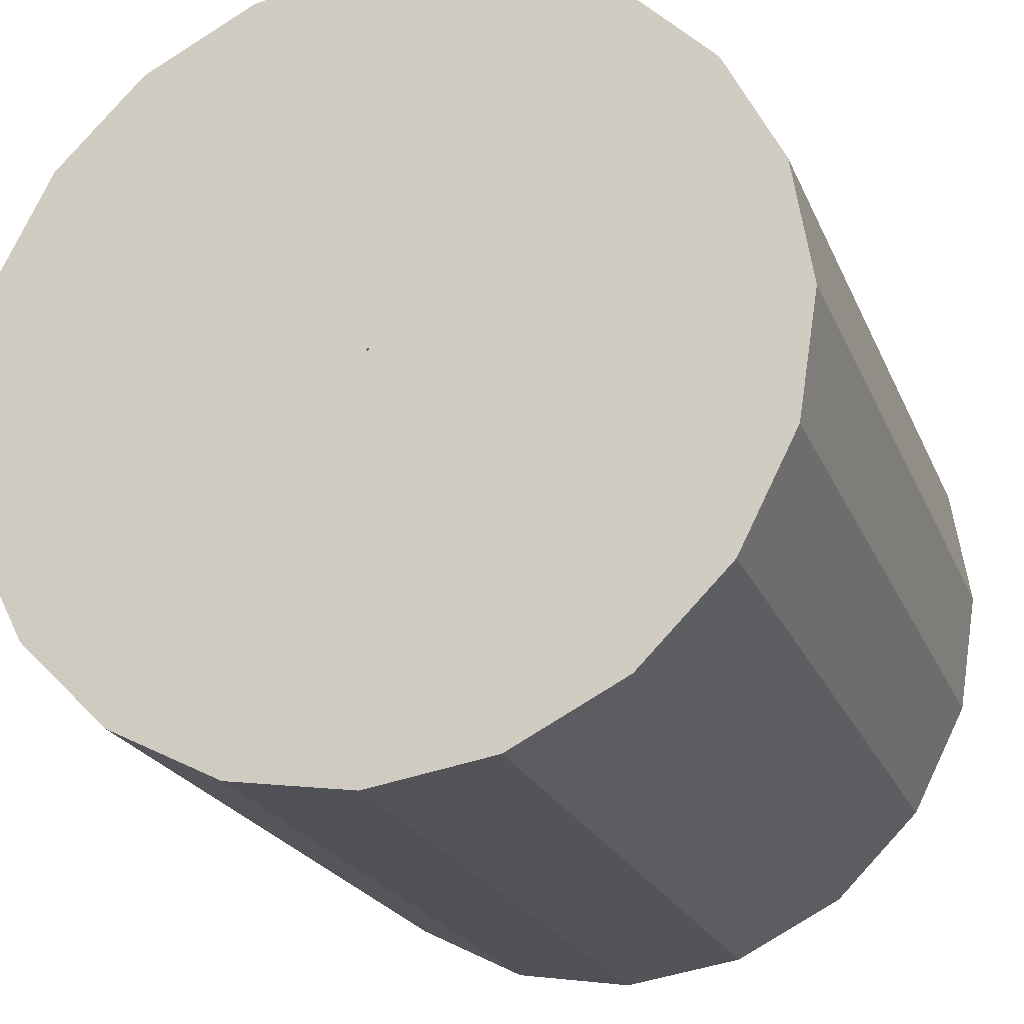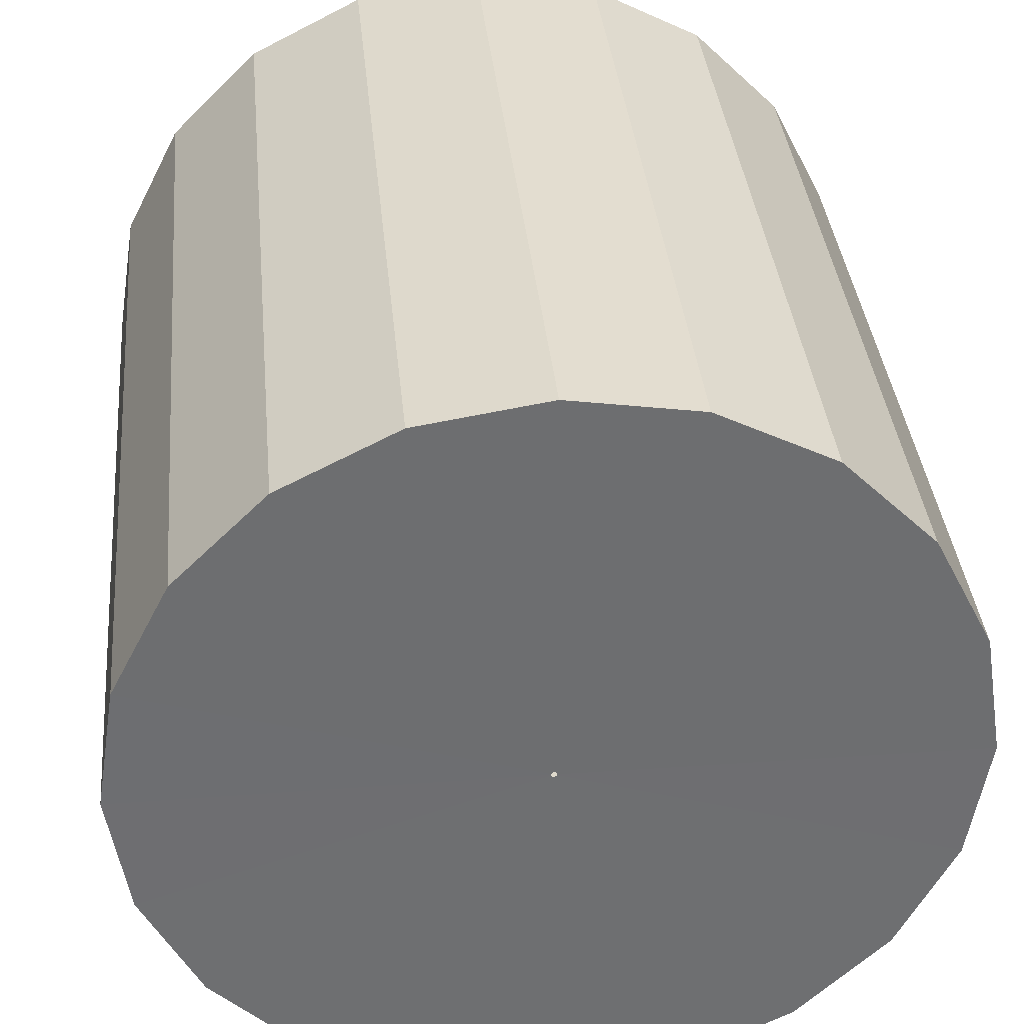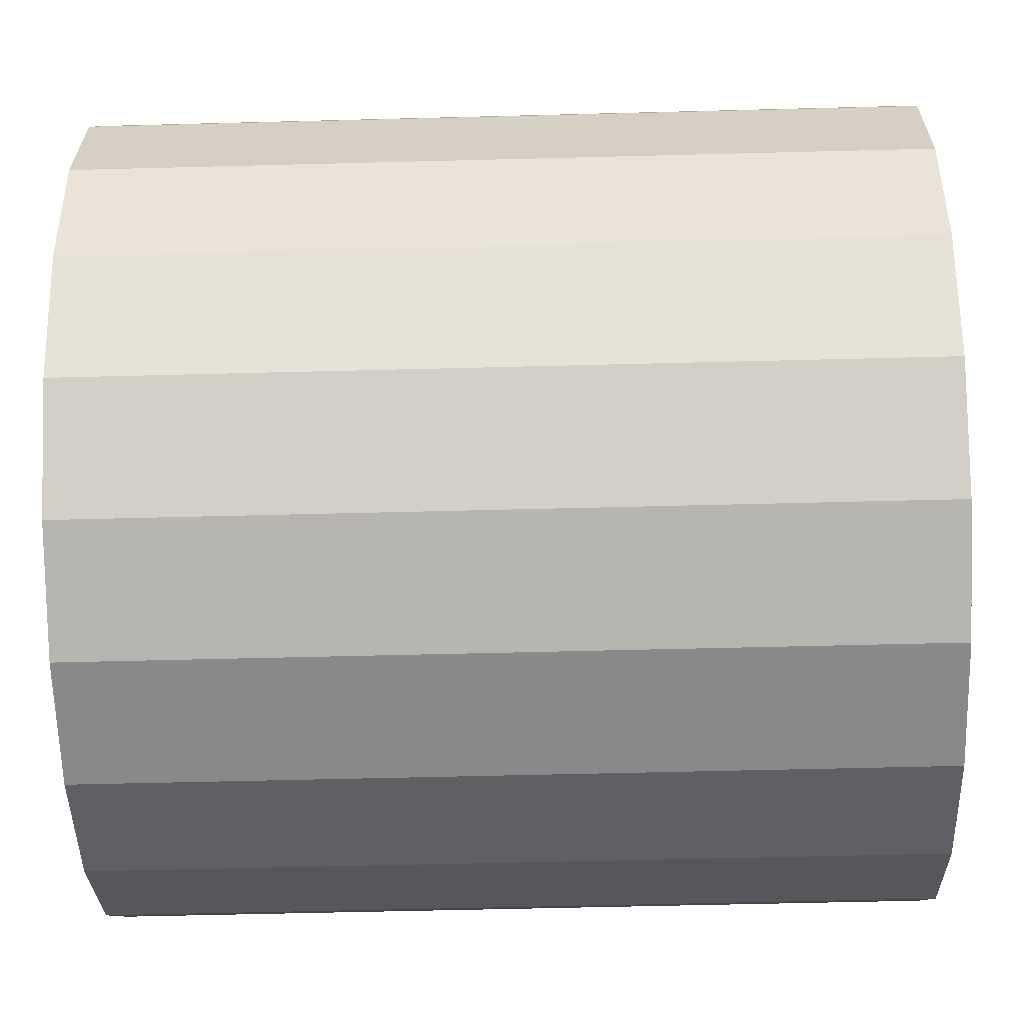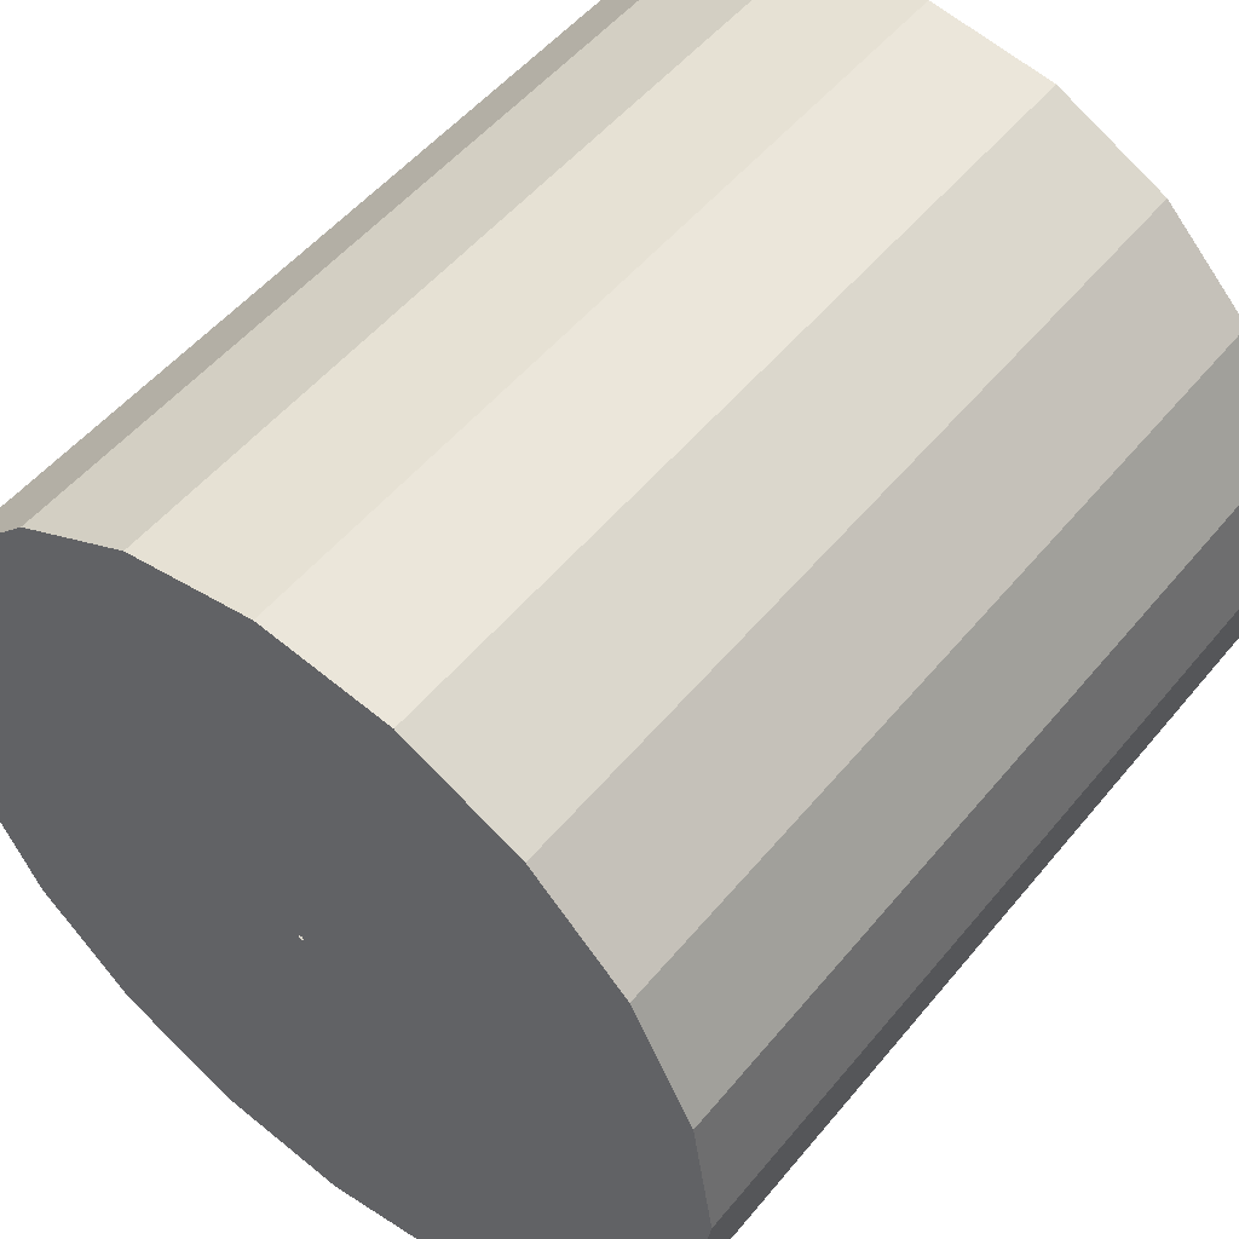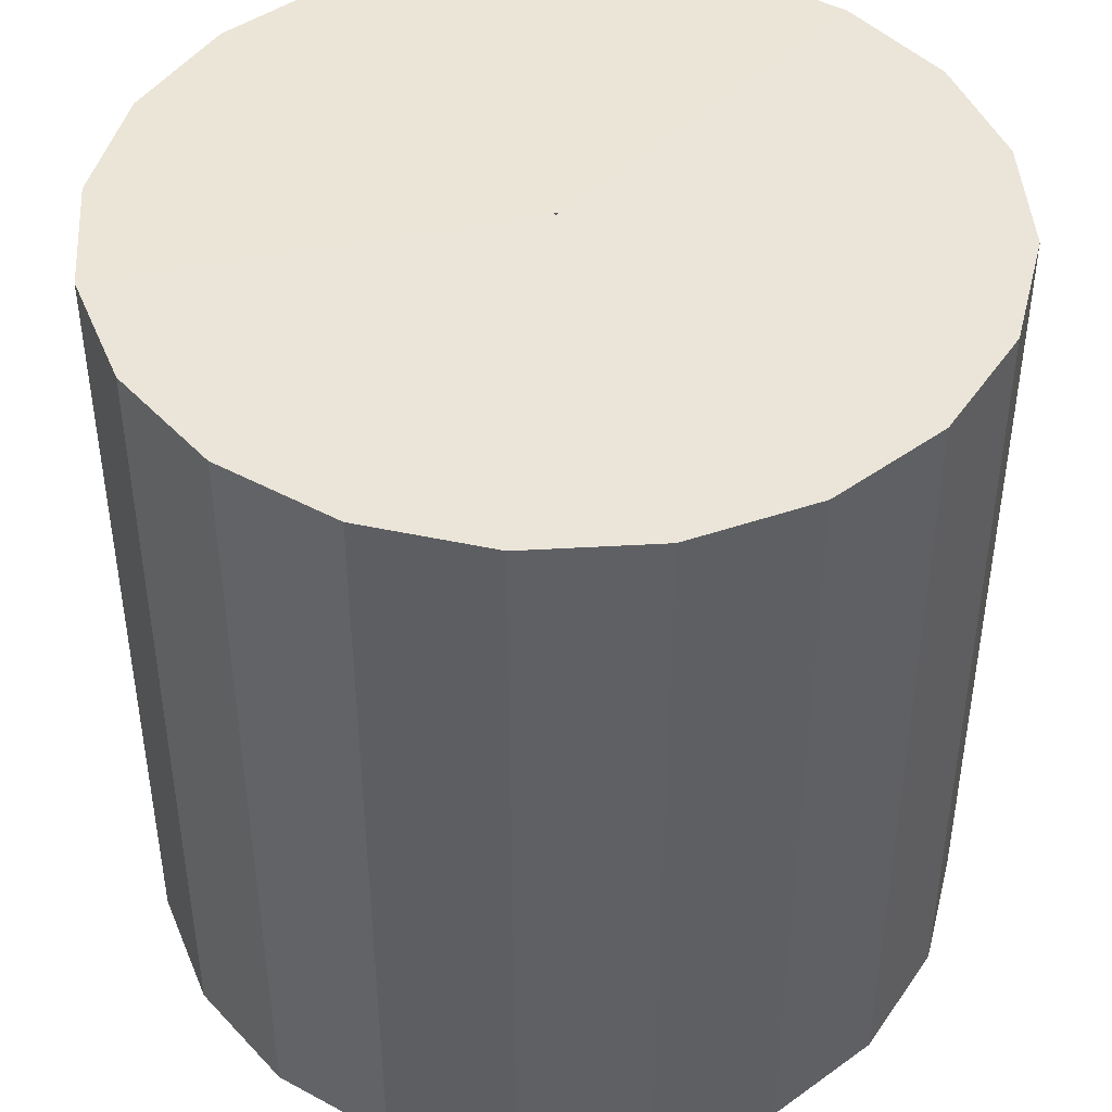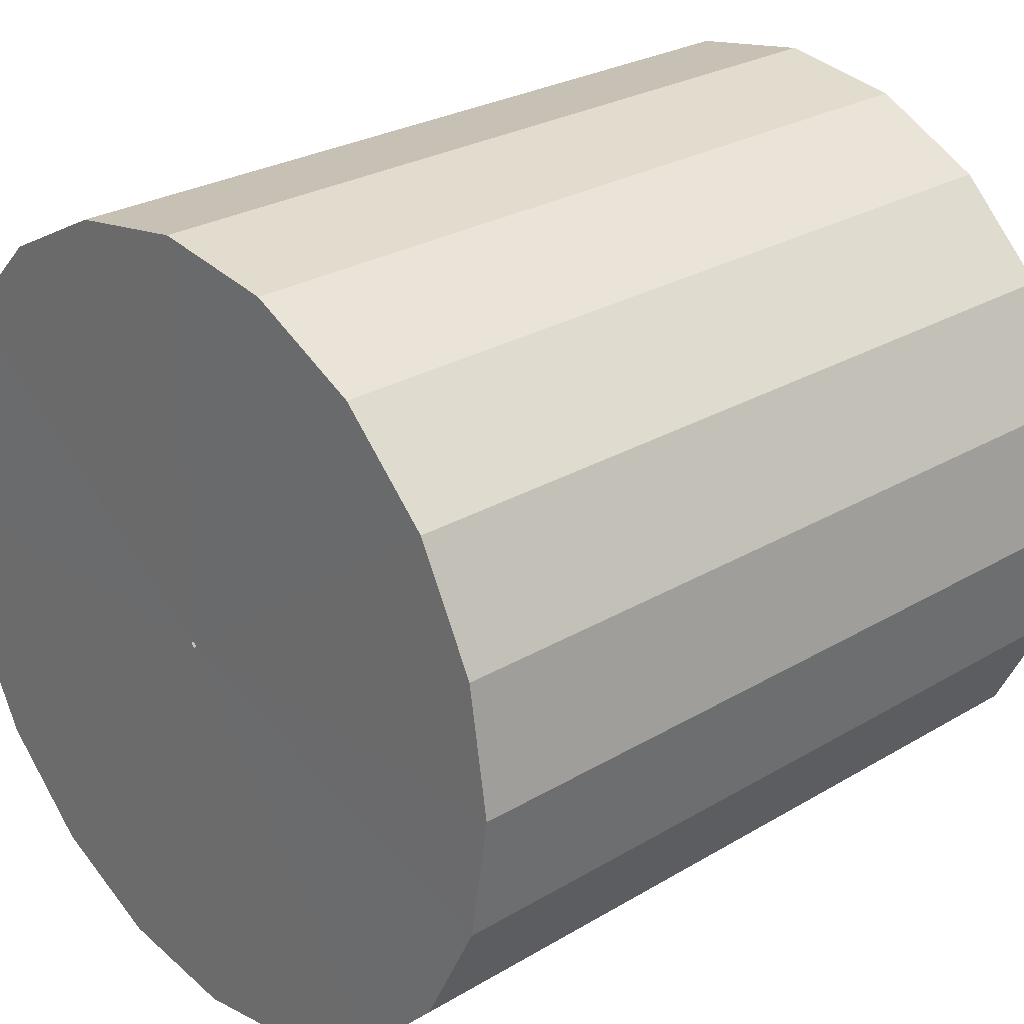
<metadata>
{"format":"obj","ext":"obj","renderer":"f3d","projection":"perspective","resolution":1024,"background":"white","views":[{"elev":-22.1,"azim":-161.6,"up":"+Z"},{"elev":36.0,"azim":-5.4,"up":"+Z"},{"elev":-54.3,"azim":-88.4,"up":"+Z"},{"elev":51.9,"azim":38.2,"up":"+Z"},{"elev":44.6,"azim":167.2,"up":"+Y"},{"elev":26.7,"azim":47.1,"up":"+Z"}]}
</metadata>
<code>
o Cylinder
v 0 -0.4967 -0.003378
v 0 0.5013 -0.001791
v 0.001044 -0.4967 -0.003213
v 0.000553 0.5013 -0.001703
v 0.001986 -0.4967 -0.002733
v 0.001052 0.5013 -0.001449
v 0.002733 -0.4967 -0.001986
v 0.001449 0.5013 -0.001052
v 0.003213 -0.4967 -0.001044
v 0.001703 0.5013 -0.000553
v 0.003378 -0.4967 0
v 0.001791 0.5013 0
v 0.003213 -0.4967 0.001044
v 0.001703 0.5013 0.000553
v 0.002733 -0.4967 0.001986
v 0.001449 0.5013 0.001052
v 0.001986 -0.4967 0.002733
v 0.001052 0.5013 0.001449
v 0.001044 -0.4967 0.003213
v 0.000553 0.5013 0.001703
v 0 -0.4967 0.003378
v 0 0.5013 0.001791
v -0.001044 -0.4967 0.003213
v -0.000553 0.5013 0.001703
v -0.001986 -0.4967 0.002733
v -0.001052 0.5013 0.001449
v -0.002733 -0.4967 0.001986
v -0.001449 0.5013 0.001052
v -0.003213 -0.4967 0.001044
v -0.001703 0.5013 0.000553
v -0.003378 -0.4967 0
v -0.001791 0.5013 0
v -0.003213 -0.4967 -0.001044
v -0.001703 0.5013 -0.000553
v -0.002733 -0.4967 -0.001986
v -0.001449 0.5013 -0.001052
v -0.001986 -0.4967 -0.002733
v -0.001052 0.5013 -0.001449
v -0.001044 -0.4967 -0.003213
v -0.000553 0.5013 -0.001703
v 0 0.4987 -0.5
v 0.1545 0.4987 -0.4755
v 0.2939 0.4987 -0.4045
v 0.4045 0.4987 -0.2939
v 0.4755 0.4987 -0.1545
v 0.5 0.4987 0
v 0.4755 0.4987 0.1545
v 0.4045 0.4987 0.2939
v 0.2939 0.4987 0.4045
v 0.1545 0.4987 0.4755
v 0 0.4987 0.5
v -0.1545 0.4987 0.4755
v -0.2939 0.4987 0.4045
v -0.4045 0.4987 0.2939
v -0.4755 0.4987 0.1545
v -0.5 0.4987 0
v -0.4755 0.4987 -0.1545
v -0.4045 0.4987 -0.2939
v -0.2939 0.4987 -0.4045
v -0.1545 0.4987 -0.4755
v 0.1545 -0.4987 -0.4755
v 0 -0.4987 -0.5
v 0.2939 -0.4987 -0.4045
v 0.4045 -0.4987 -0.2939
v 0.4755 -0.4987 -0.1545
v 0.5 -0.4987 0
v 0.4755 -0.4987 0.1545
v 0.4045 -0.4987 0.2939
v 0.2939 -0.4987 0.4045
v 0.1545 -0.4987 0.4755
v 0 -0.4987 0.5
v -0.1545 -0.4987 0.4755
v -0.2939 -0.4987 0.4045
v -0.4045 -0.4987 0.2939
v -0.4755 -0.4987 0.1545
v -0.5 -0.4987 0
v -0.4755 -0.4987 -0.1545
v -0.4045 -0.4987 -0.2939
v -0.2939 -0.4987 -0.4045
v -0.1545 -0.4987 -0.4755
f 62 41 42 61
f 61 42 43 63
f 63 43 44 64
f 64 44 45 65
f 65 45 46 66
f 66 46 47 67
f 67 47 48 68
f 68 48 49 69
f 69 49 50 70
f 70 50 51 71
f 71 51 52 72
f 72 52 53 73
f 73 53 54 74
f 74 54 55 75
f 75 55 56 76
f 76 56 57 77
f 77 57 58 78
f 78 58 59 79
f 79 59 60 80
f 80 60 41 62
f 4 6 43 42
f 6 8 44 43
f 8 10 45 44
f 10 12 46 45
f 12 14 47 46
f 14 16 48 47
f 16 18 49 48
f 18 20 50 49
f 20 22 51 50
f 22 24 52 51
f 24 26 53 52
f 26 28 54 53
f 28 30 55 54
f 30 32 56 55
f 32 34 57 56
f 34 36 58 57
f 36 38 59 58
f 38 40 60 59
f 40 2 41 60
f 2 4 42 41
f 3 1 62 61
f 5 3 61 63
f 7 5 63 64
f 9 7 64 65
f 11 9 65 66
f 13 11 66 67
f 15 13 67 68
f 17 15 68 69
f 19 17 69 70
f 21 19 70 71
f 23 21 71 72
f 25 23 72 73
f 27 25 73 74
f 29 27 74 75
f 31 29 75 76
f 33 31 76 77
f 35 33 77 78
f 37 35 78 79
f 39 37 79 80
f 1 39 80 62

</code>
